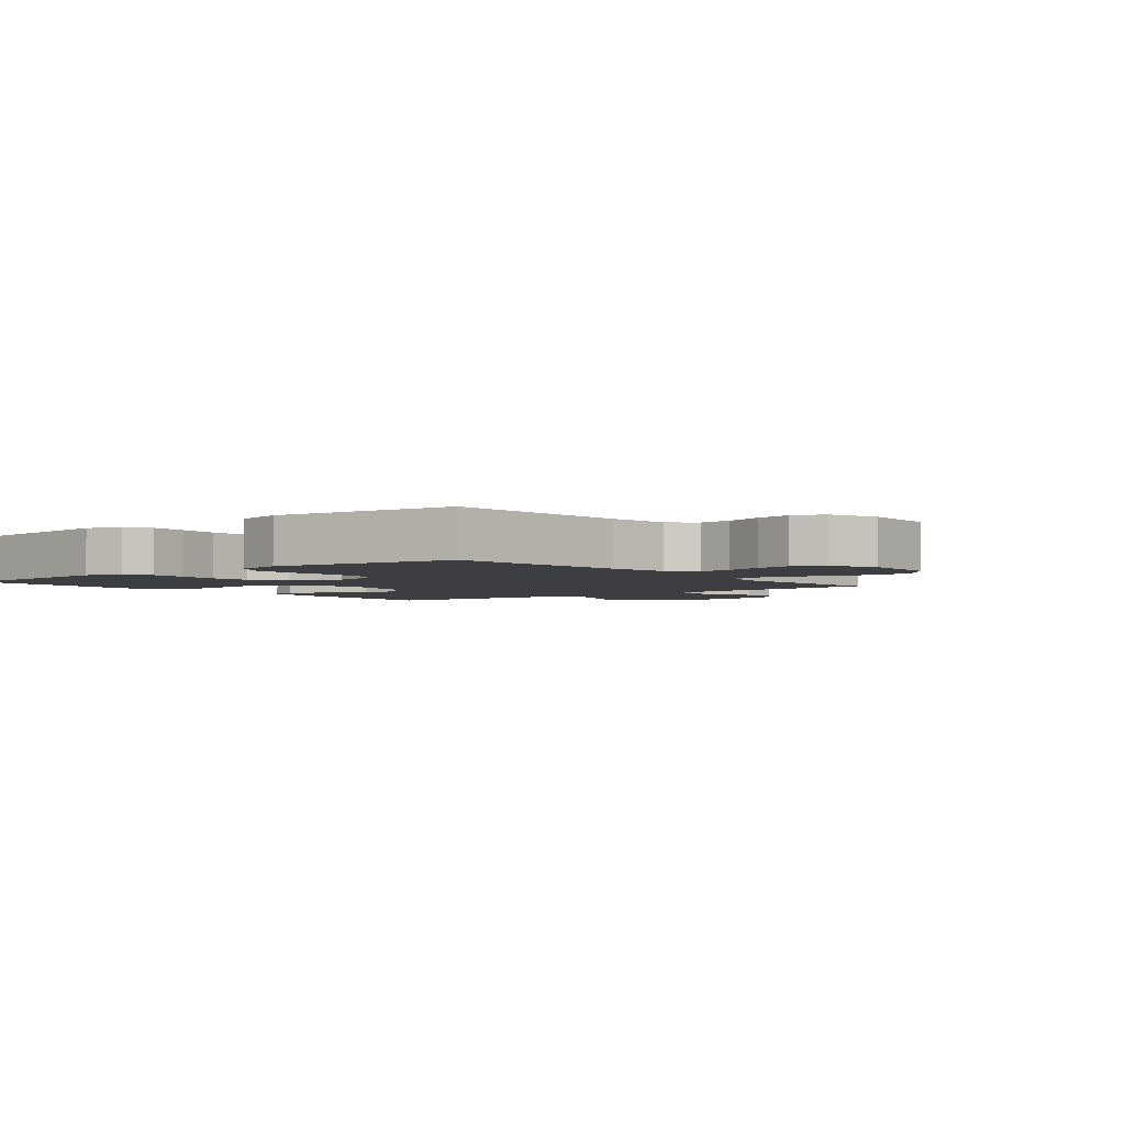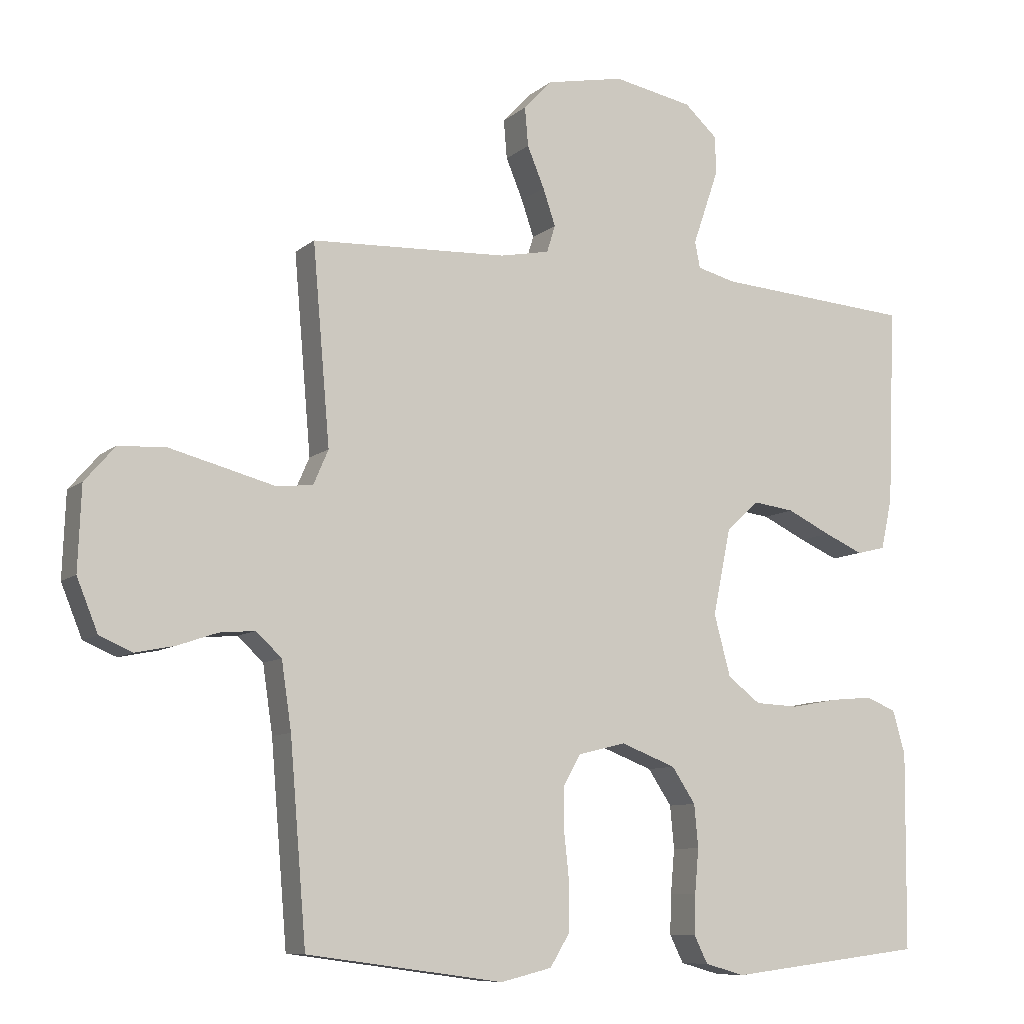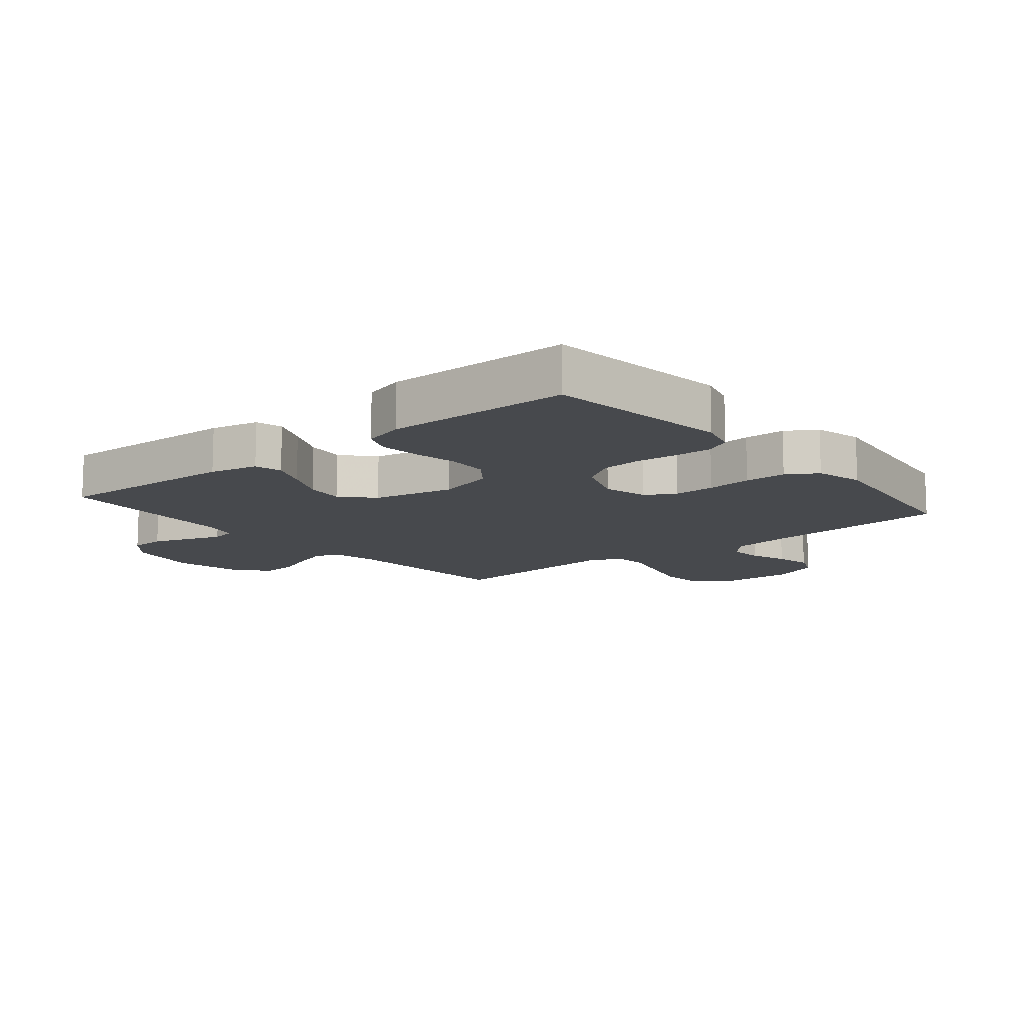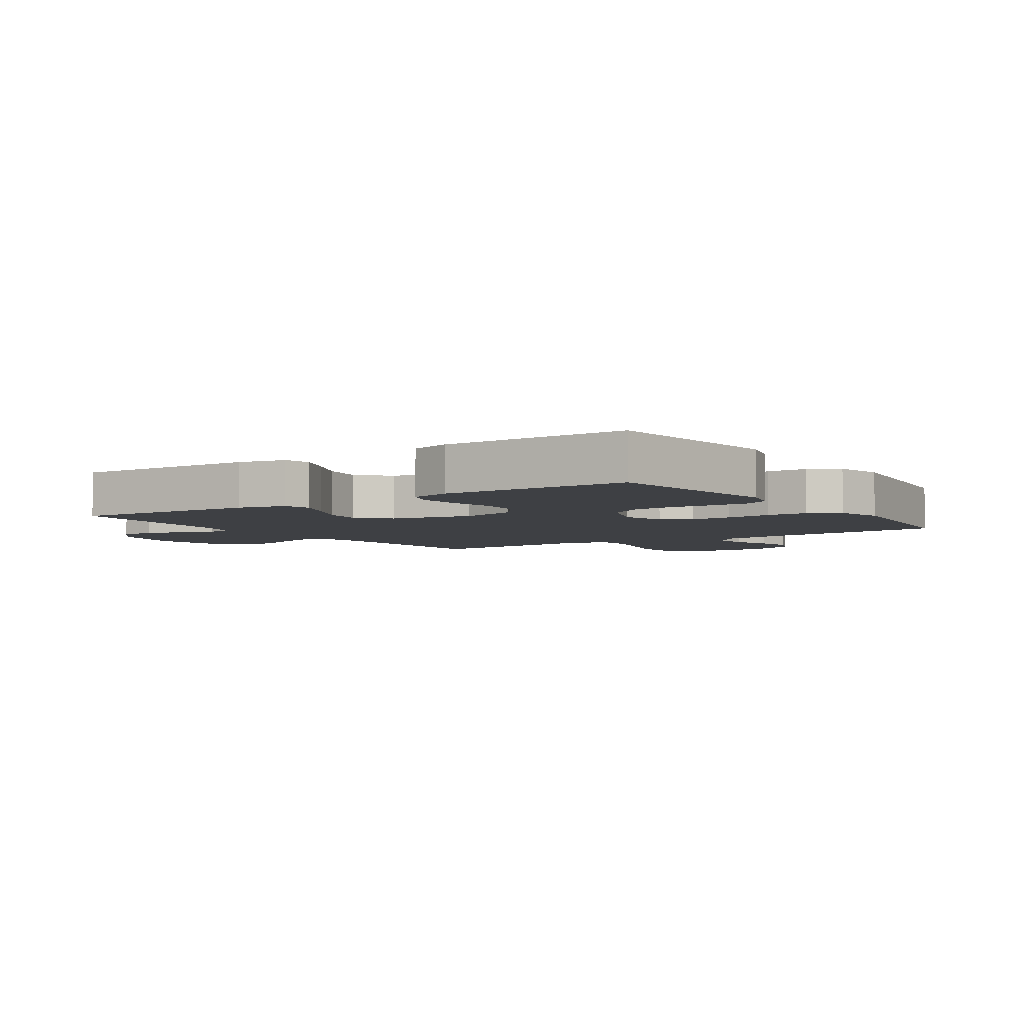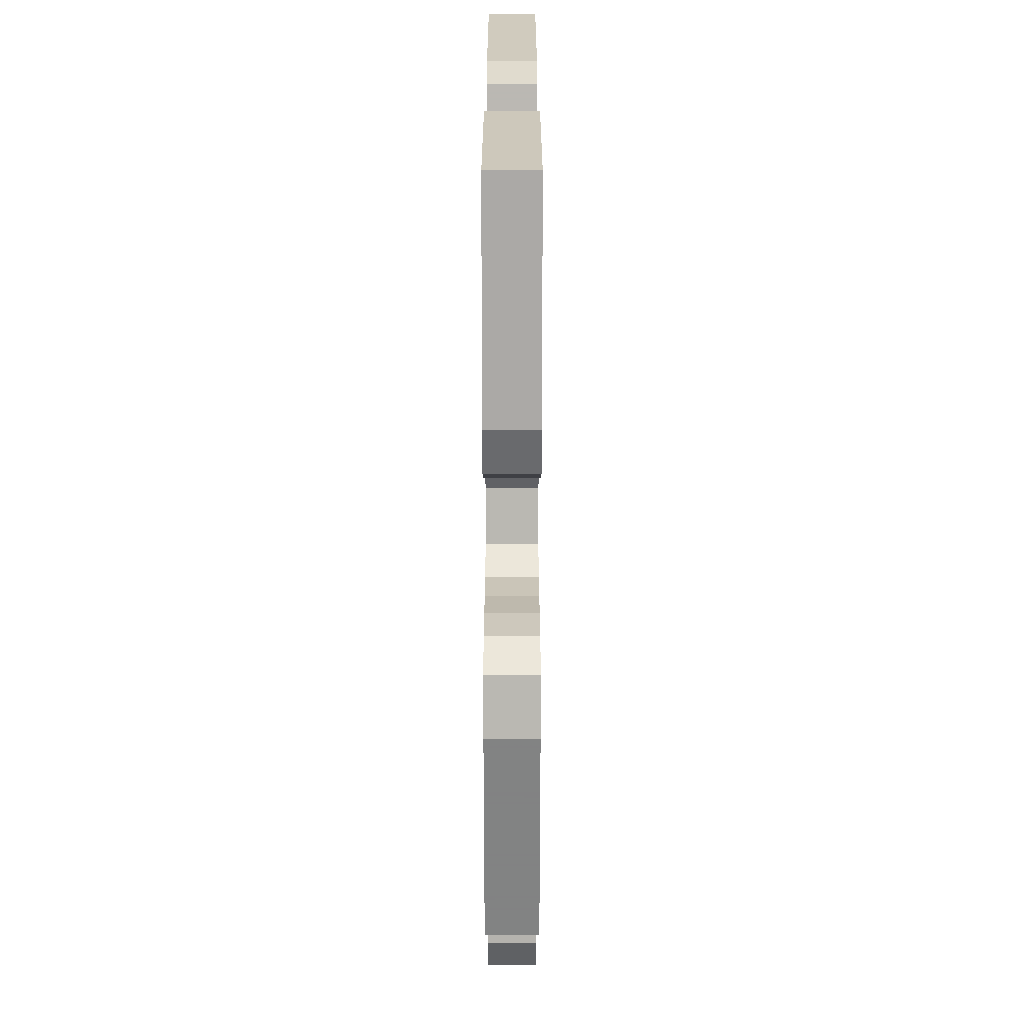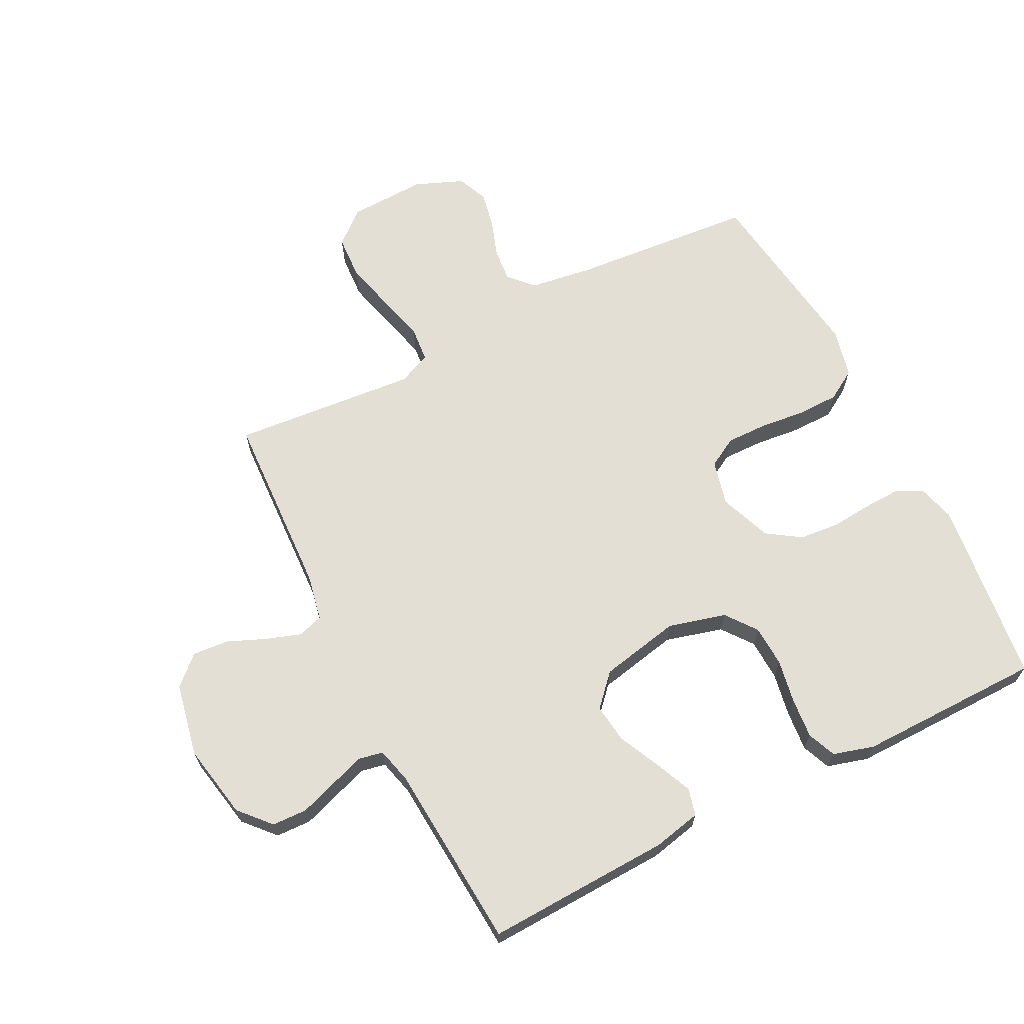
<metadata>
{"format":"obj","ext":"obj","renderer":"f3d","projection":"perspective","resolution":1024,"background":"white","views":[{"elev":-3.1,"azim":-141.4,"up":"+Y"},{"elev":-9.0,"azim":-27.1,"up":"+Z"},{"elev":-12.0,"azim":129.6,"up":"+Y"},{"elev":-4.7,"azim":124.1,"up":"+Y"},{"elev":-68.7,"azim":90.0,"up":"+Z"},{"elev":66.3,"azim":63.1,"up":"+Y"}]}
</metadata>
<code>
v -0.5 0.07 -0.5
v -0.525 0.07 -0.2
v -0.54 0.07 -0.098
v -0.579 0.07 -0.062
v -0.633 0.07 -0.067
v -0.694 0.07 -0.088
v -0.753 0.07 -0.1
v -0.803 0.07 -0.079
v -0.835 0.07 0
v -0.83 0.07 0.126
v -0.784 0.07 0.179
v -0.712 0.07 0.183
v -0.631 0.07 0.162
v -0.554 0.07 0.142
v -0.497 0.07 0.147
v -0.474 0.07 0.2
v -0.5 0.07 0.5
v -0.2 0.07 0.514
v -0.125 0.07 0.529
v -0.112 0.07 0.57
v -0.131 0.07 0.626
v -0.157 0.07 0.688
v -0.162 0.07 0.747
v -0.119 0.07 0.793
v 0 0.07 0.817
v 0.121 0.07 0.794
v 0.171 0.07 0.749
v 0.173 0.07 0.692
v 0.152 0.07 0.631
v 0.133 0.07 0.576
v 0.141 0.07 0.536
v 0.2 0.07 0.521
v 0.5 0.07 0.5
v 0.488 0.07 0.2
v 0.471 0.07 0.122
v 0.427 0.07 0.111
v 0.367 0.07 0.137
v 0.3 0.07 0.169
v 0.237 0.07 0.177
v 0.187 0.07 0.131
v 0.16 0.07 0
v 0.185 0.07 -0.093
v 0.235 0.07 -0.131
v 0.302 0.07 -0.134
v 0.373 0.07 -0.121
v 0.438 0.07 -0.115
v 0.484 0.07 -0.134
v 0.503 0.07 -0.2
v 0.5 0.07 -0.5
v 0.2 0.07 -0.536
v 0.139 0.07 -0.519
v 0.118 0.07 -0.477
v 0.12 0.07 -0.417
v 0.126 0.07 -0.35
v 0.12 0.07 -0.285
v 0.084 0.07 -0.231
v 0 0.07 -0.199
v -0.073 0.07 -0.217
v -0.1 0.07 -0.265
v -0.099 0.07 -0.332
v -0.091 0.07 -0.406
v -0.092 0.07 -0.473
v -0.122 0.07 -0.522
v -0.2 0.07 -0.541
v -0.5 0 -0.5
v -0.525 0 -0.2
v -0.54 0 -0.098
v -0.579 0 -0.062
v -0.633 0 -0.067
v -0.694 0 -0.088
v -0.753 0 -0.1
v -0.803 0 -0.079
v -0.835 0 0
v -0.83 0 0.126
v -0.784 0 0.179
v -0.712 0 0.183
v -0.631 0 0.162
v -0.554 0 0.142
v -0.497 0 0.147
v -0.474 0 0.2
v -0.5 0 0.5
v -0.2 0 0.514
v -0.125 0 0.529
v -0.112 0 0.57
v -0.131 0 0.626
v -0.157 0 0.688
v -0.162 0 0.747
v -0.119 0 0.793
v 0 0 0.817
v 0.121 0 0.794
v 0.171 0 0.749
v 0.173 0 0.692
v 0.152 0 0.631
v 0.133 0 0.576
v 0.141 0 0.536
v 0.2 0 0.521
v 0.5 0 0.5
v 0.488 0 0.2
v 0.471 0 0.122
v 0.427 0 0.111
v 0.367 0 0.137
v 0.3 0 0.169
v 0.237 0 0.177
v 0.187 0 0.131
v 0.16 0 0
v 0.185 0 -0.093
v 0.235 0 -0.131
v 0.302 0 -0.134
v 0.373 0 -0.121
v 0.438 0 -0.115
v 0.484 0 -0.134
v 0.503 0 -0.2
v 0.5 0 -0.5
v 0.2 0 -0.536
v 0.139 0 -0.519
v 0.118 0 -0.477
v 0.12 0 -0.417
v 0.126 0 -0.35
v 0.12 0 -0.285
v 0.084 0 -0.231
v 0 0 -0.199
v -0.073 0 -0.217
v -0.1 0 -0.265
v -0.099 0 -0.332
v -0.091 0 -0.406
v -0.092 0 -0.473
v -0.122 0 -0.522
v -0.2 0 -0.541
f 63 64 1 2
f 60 61 62 63
f 59 60 63 2
f 58 59 2 3
f 57 58 3 4
f 51 52 53 54
f 49 50 51 54
f 49 54 55
f 48 49 55 56
f 44 45 46 47
f 44 47 48 56
f 35 36 37 38
f 33 34 35 38
f 32 33 38 39
f 31 32 39 40
f 27 28 29 30
f 25 26 27 30
f 21 22 23 24
f 20 21 24 25
f 19 20 25 30
f 16 17 18
f 15 16 18 19
f 11 12 13 14
f 9 10 11 14
f 9 14 15
f 8 9 15
f 5 6 7 8
f 4 5 8 15
f 57 4 15 19
f 43 44 56 57
f 42 43 57
f 41 42 57 19
f 31 40 41
f 19 30 31 41
f 66 65 128 127
f 127 126 125 124
f 66 127 124 123
f 67 66 123 122
f 68 67 122 121
f 118 117 116 115
f 118 115 114 113
f 119 118 113
f 120 119 113 112
f 111 110 109 108
f 120 112 111 108
f 102 101 100 99
f 102 99 98 97
f 103 102 97 96
f 104 103 96 95
f 94 93 92 91
f 94 91 90 89
f 88 87 86 85
f 89 88 85 84
f 94 89 84 83
f 82 81 80
f 83 82 80 79
f 78 77 76 75
f 78 75 74 73
f 79 78 73
f 79 73 72
f 72 71 70 69
f 79 72 69 68
f 83 79 68 121
f 121 120 108 107
f 121 107 106
f 83 121 106 105
f 105 104 95
f 105 95 94 83
f 1 65 66 2
f 2 66 67 3
f 3 67 68 4
f 4 68 69 5
f 5 69 70 6
f 6 70 71 7
f 7 71 72 8
f 8 72 73 9
f 9 73 74 10
f 10 74 75 11
f 11 75 76 12
f 12 76 77 13
f 13 77 78 14
f 14 78 79 15
f 15 79 80 16
f 16 80 81 17
f 17 81 82 18
f 18 82 83 19
f 19 83 84 20
f 20 84 85 21
f 21 85 86 22
f 22 86 87 23
f 23 87 88 24
f 24 88 89 25
f 25 89 90 26
f 26 90 91 27
f 27 91 92 28
f 28 92 93 29
f 29 93 94 30
f 30 94 95 31
f 31 95 96 32
f 32 96 97 33
f 33 97 98 34
f 34 98 99 35
f 35 99 100 36
f 36 100 101 37
f 37 101 102 38
f 38 102 103 39
f 39 103 104 40
f 40 104 105 41
f 41 105 106 42
f 42 106 107 43
f 43 107 108 44
f 44 108 109 45
f 45 109 110 46
f 46 110 111 47
f 47 111 112 48
f 48 112 113 49
f 49 113 114 50
f 50 114 115 51
f 51 115 116 52
f 52 116 117 53
f 53 117 118 54
f 54 118 119 55
f 55 119 120 56
f 56 120 121 57
f 57 121 122 58
f 58 122 123 59
f 59 123 124 60
f 60 124 125 61
f 61 125 126 62
f 62 126 127 63
f 63 127 128 64
f 64 128 65 1

</code>
